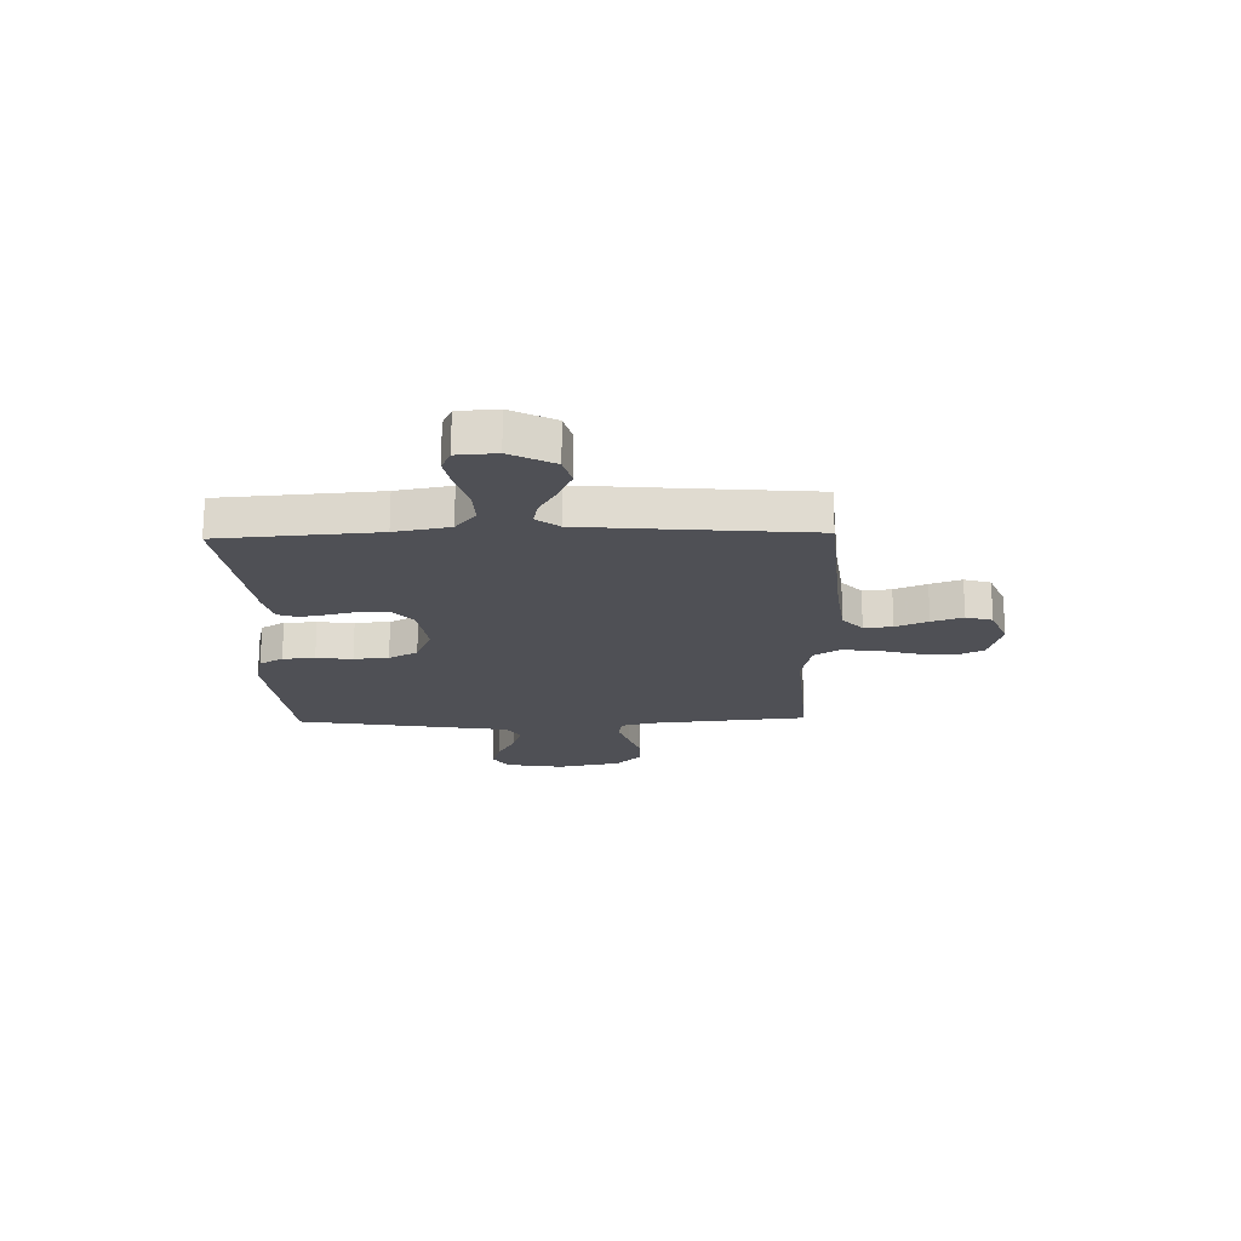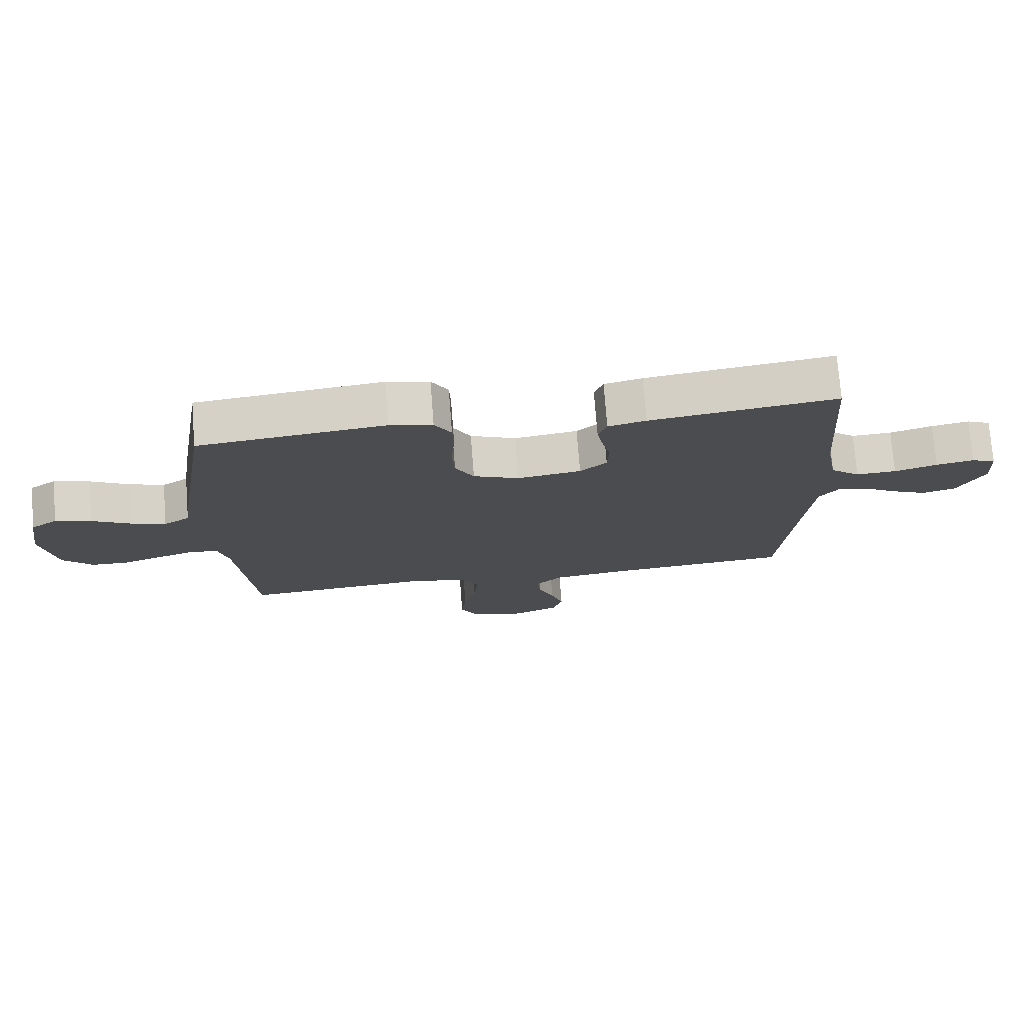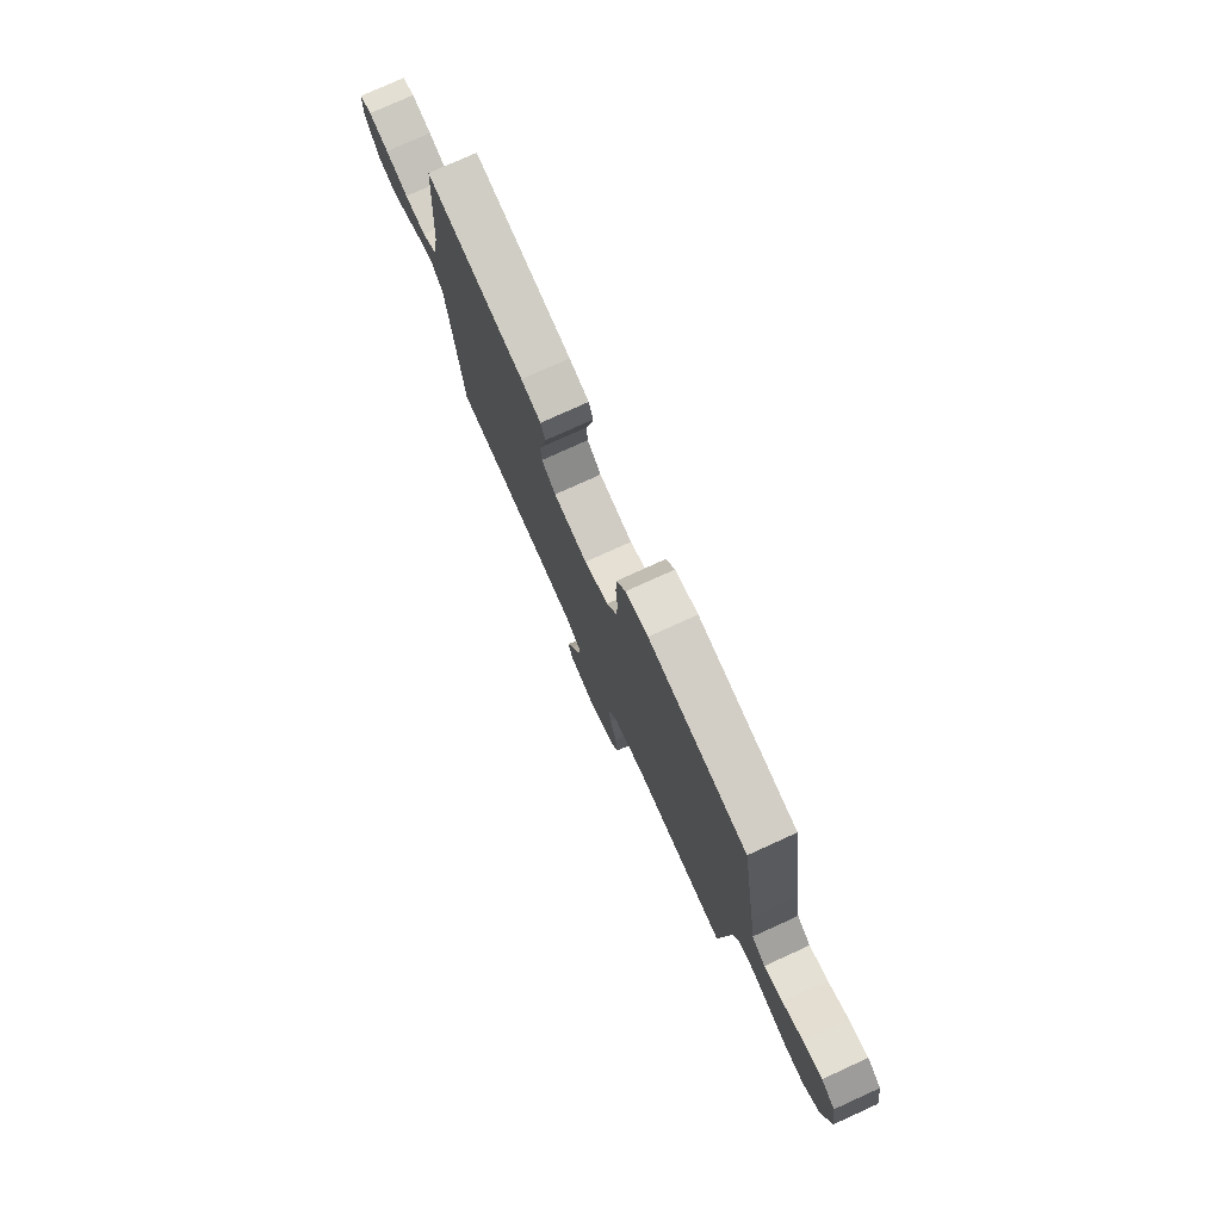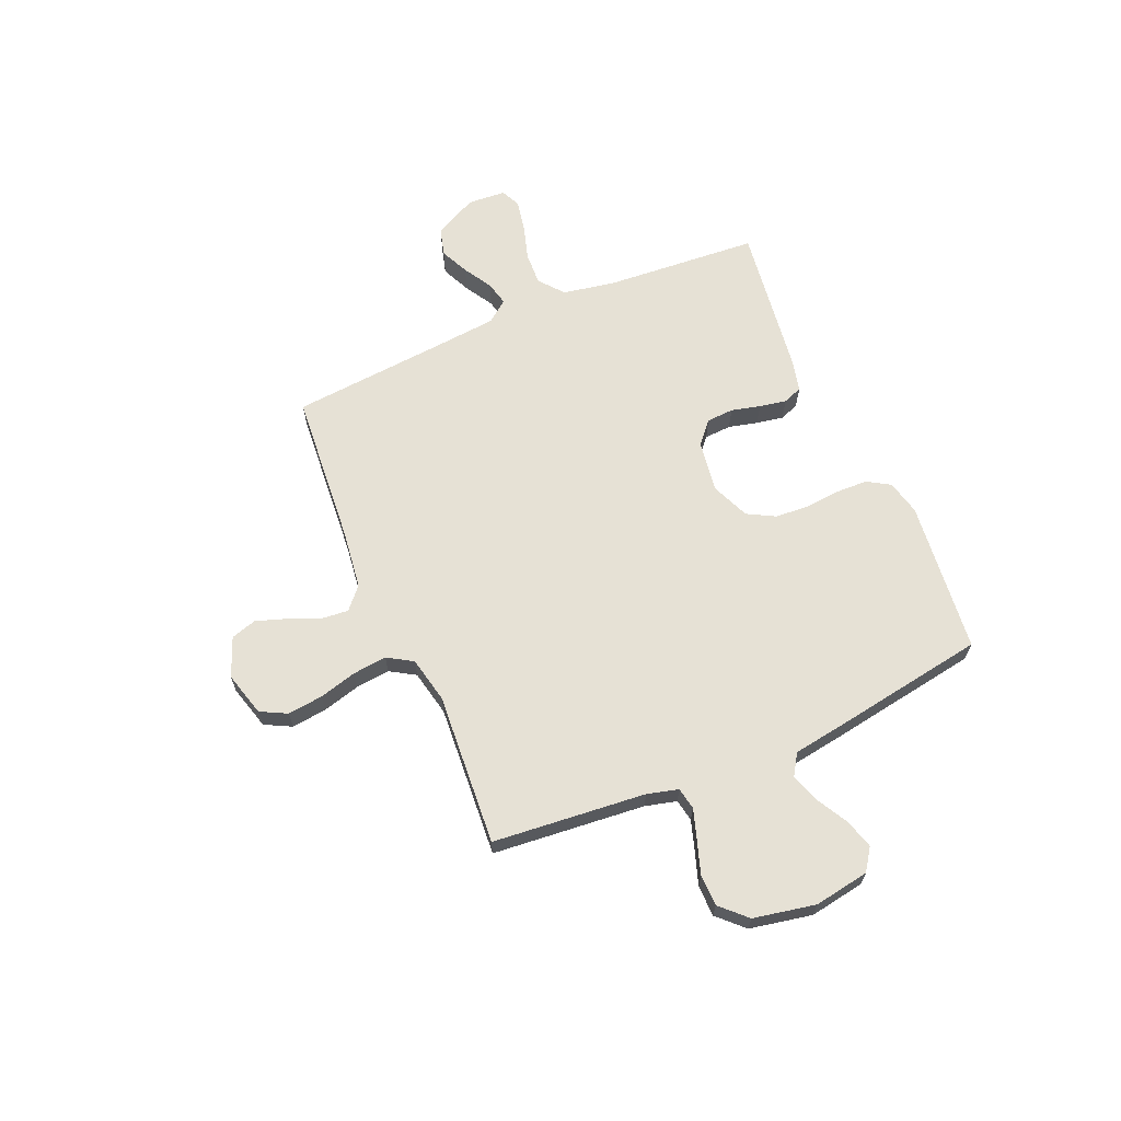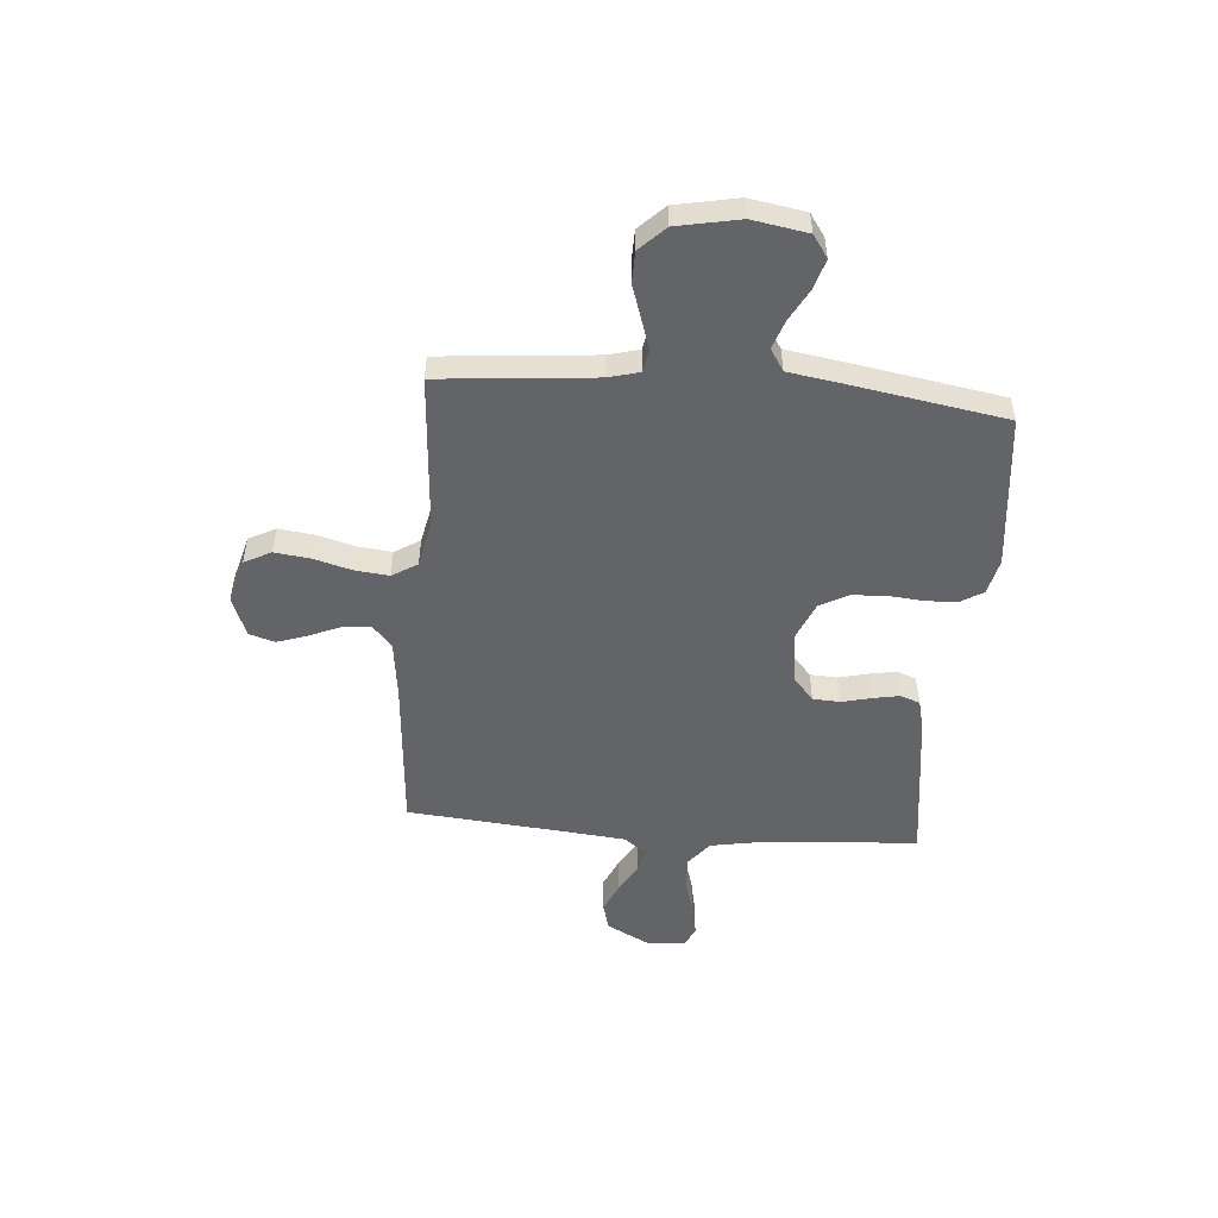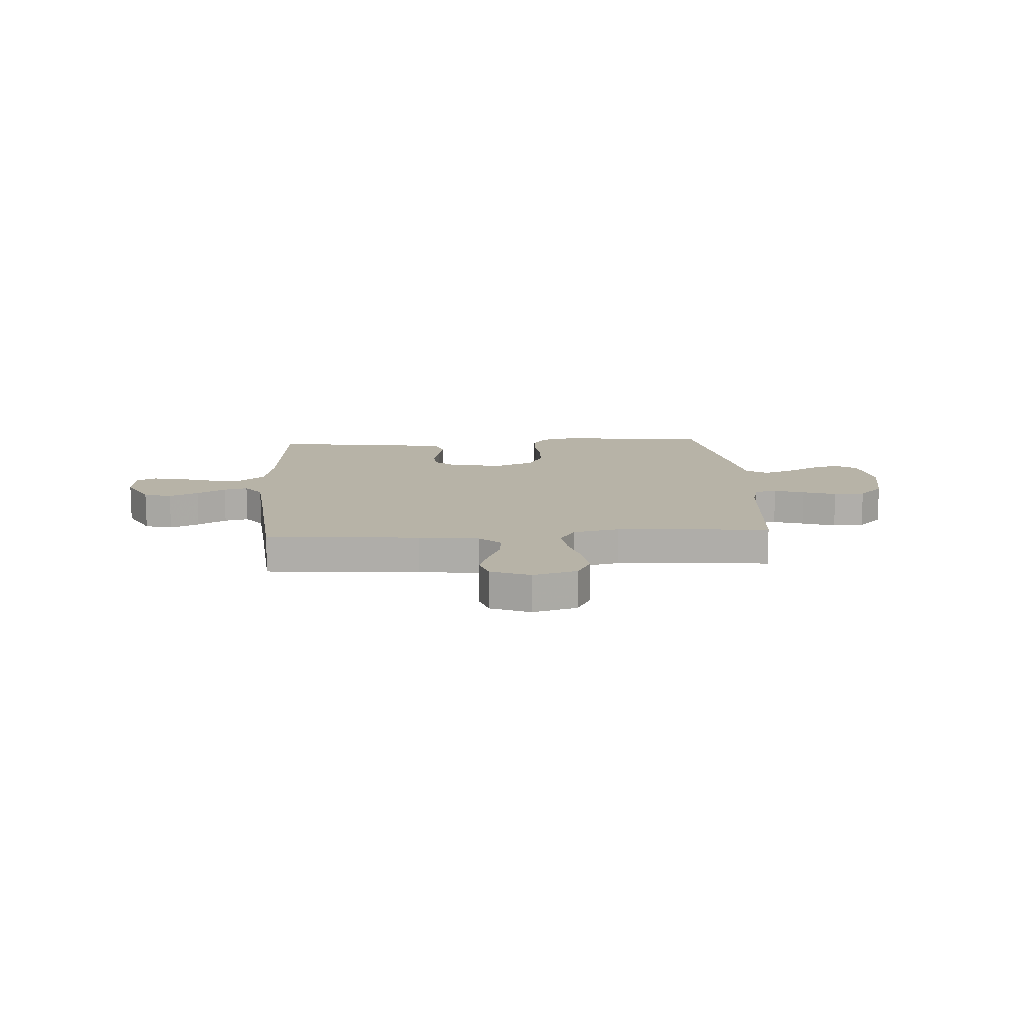
<metadata>
{"format":"obj","ext":"obj","renderer":"f3d","projection":"perspective","resolution":1024,"background":"white","views":[{"elev":-19.3,"azim":91.5,"up":"+Y"},{"elev":74.7,"azim":-4.4,"up":"+Z"},{"elev":77.2,"azim":-114.4,"up":"+Z"},{"elev":64.8,"azim":-113.3,"up":"+Y"},{"elev":-51.3,"azim":-94.8,"up":"+Y"},{"elev":12.6,"azim":176.3,"up":"+Y"}]}
</metadata>
<code>
v -0.5 0.07 -0.5
v -0.528 0.07 -0.2
v -0.544 0.07 -0.139
v -0.587 0.07 -0.131
v -0.646 0.07 -0.15
v -0.711 0.07 -0.172
v -0.772 0.07 -0.171
v -0.82 0.07 -0.122
v -0.844 0.07 0
v -0.826 0.07 0.108
v -0.783 0.07 0.138
v -0.725 0.07 0.121
v -0.663 0.07 0.087
v -0.607 0.07 0.068
v -0.565 0.07 0.095
v -0.549 0.07 0.2
v -0.5 0.07 0.5
v -0.2 0.07 0.533
v -0.131 0.07 0.517
v -0.104 0.07 0.472
v -0.102 0.07 0.411
v -0.108 0.07 0.342
v -0.104 0.07 0.276
v -0.074 0.07 0.221
v 0 0.07 0.19
v 0.103 0.07 0.205
v 0.146 0.07 0.243
v 0.149 0.07 0.296
v 0.135 0.07 0.353
v 0.125 0.07 0.406
v 0.139 0.07 0.444
v 0.2 0.07 0.459
v 0.5 0.07 0.5
v 0.522 0.07 0.2
v 0.541 0.07 0.096
v 0.589 0.07 0.057
v 0.654 0.07 0.06
v 0.723 0.07 0.081
v 0.784 0.07 0.093
v 0.823 0.07 0.075
v 0.828 0.07 0
v 0.785 0.07 -0.084
v 0.731 0.07 -0.099
v 0.674 0.07 -0.073
v 0.618 0.07 -0.04
v 0.571 0.07 -0.029
v 0.538 0.07 -0.072
v 0.526 0.07 -0.2
v 0.5 0.07 -0.5
v 0.2 0.07 -0.524
v 0.083 0.07 -0.539
v 0.041 0.07 -0.577
v 0.046 0.07 -0.631
v 0.072 0.07 -0.692
v 0.092 0.07 -0.751
v 0.077 0.07 -0.801
v 0 0.07 -0.832
v -0.087 0.07 -0.808
v -0.114 0.07 -0.756
v -0.106 0.07 -0.687
v -0.086 0.07 -0.613
v -0.079 0.07 -0.546
v -0.109 0.07 -0.497
v -0.2 0.07 -0.478
v -0.5 0 -0.5
v -0.528 0 -0.2
v -0.544 0 -0.139
v -0.587 0 -0.131
v -0.646 0 -0.15
v -0.711 0 -0.172
v -0.772 0 -0.171
v -0.82 0 -0.122
v -0.844 0 0
v -0.826 0 0.108
v -0.783 0 0.138
v -0.725 0 0.121
v -0.663 0 0.087
v -0.607 0 0.068
v -0.565 0 0.095
v -0.549 0 0.2
v -0.5 0 0.5
v -0.2 0 0.533
v -0.131 0 0.517
v -0.104 0 0.472
v -0.102 0 0.411
v -0.108 0 0.342
v -0.104 0 0.276
v -0.074 0 0.221
v 0 0 0.19
v 0.103 0 0.205
v 0.146 0 0.243
v 0.149 0 0.296
v 0.135 0 0.353
v 0.125 0 0.406
v 0.139 0 0.444
v 0.2 0 0.459
v 0.5 0 0.5
v 0.522 0 0.2
v 0.541 0 0.096
v 0.589 0 0.057
v 0.654 0 0.06
v 0.723 0 0.081
v 0.784 0 0.093
v 0.823 0 0.075
v 0.828 0 0
v 0.785 0 -0.084
v 0.731 0 -0.099
v 0.674 0 -0.073
v 0.618 0 -0.04
v 0.571 0 -0.029
v 0.538 0 -0.072
v 0.526 0 -0.2
v 0.5 0 -0.5
v 0.2 0 -0.524
v 0.083 0 -0.539
v 0.041 0 -0.577
v 0.046 0 -0.631
v 0.072 0 -0.692
v 0.092 0 -0.751
v 0.077 0 -0.801
v 0 0 -0.832
v -0.087 0 -0.808
v -0.114 0 -0.756
v -0.106 0 -0.687
v -0.086 0 -0.613
v -0.079 0 -0.546
v -0.109 0 -0.497
v -0.2 0 -0.478
f 59 60 61
f 58 59 61
f 57 58 61
f 56 57 61
f 55 56 61
f 54 55 61
f 53 54 61
f 52 53 61 62
f 51 52 62 63
f 48 49 50
f 50 51 63
f 48 50 63
f 47 48 63
f 43 44 45
f 42 43 45
f 41 42 45
f 40 41 45
f 39 40 45
f 38 39 45
f 37 38 45
f 36 37 45 46
f 47 63 64
f 46 47 64
f 36 46 64
f 35 36 64
f 32 33 34
f 31 32 34
f 30 31 34
f 29 30 34
f 28 29 34
f 20 21 22
f 19 20 22
f 18 19 22
f 17 18 22
f 16 17 22
f 15 16 22
f 14 15 22 23
f 11 12 13
f 10 11 13
f 9 10 13
f 8 9 13
f 7 8 13
f 6 7 13
f 5 6 13
f 4 5 13 14
f 14 23 24
f 4 14 24
f 3 4 24
f 64 1 2
f 27 28 34 35
f 26 27 35 64
f 64 2 3
f 26 64 3
f 25 26 3
f 3 24 25
f 125 124 123
f 125 123 122
f 125 122 121
f 125 121 120
f 125 120 119
f 125 119 118
f 125 118 117
f 126 125 117 116
f 127 126 116 115
f 114 113 112
f 127 115 114
f 127 114 112
f 127 112 111
f 109 108 107
f 109 107 106
f 109 106 105
f 109 105 104
f 109 104 103
f 109 103 102
f 109 102 101
f 110 109 101 100
f 128 127 111
f 128 111 110
f 128 110 100
f 128 100 99
f 98 97 96
f 98 96 95
f 98 95 94
f 98 94 93
f 98 93 92
f 86 85 84
f 86 84 83
f 86 83 82
f 86 82 81
f 86 81 80
f 86 80 79
f 87 86 79 78
f 77 76 75
f 77 75 74
f 77 74 73
f 77 73 72
f 77 72 71
f 77 71 70
f 77 70 69
f 78 77 69 68
f 88 87 78
f 88 78 68
f 88 68 67
f 66 65 128
f 99 98 92 91
f 128 99 91 90
f 67 66 128
f 67 128 90
f 67 90 89
f 89 88 67
f 1 65 66 2
f 2 66 67 3
f 3 67 68 4
f 4 68 69 5
f 5 69 70 6
f 6 70 71 7
f 7 71 72 8
f 8 72 73 9
f 9 73 74 10
f 10 74 75 11
f 11 75 76 12
f 12 76 77 13
f 13 77 78 14
f 14 78 79 15
f 15 79 80 16
f 16 80 81 17
f 17 81 82 18
f 18 82 83 19
f 19 83 84 20
f 20 84 85 21
f 21 85 86 22
f 22 86 87 23
f 23 87 88 24
f 24 88 89 25
f 25 89 90 26
f 26 90 91 27
f 27 91 92 28
f 28 92 93 29
f 29 93 94 30
f 30 94 95 31
f 31 95 96 32
f 32 96 97 33
f 33 97 98 34
f 34 98 99 35
f 35 99 100 36
f 36 100 101 37
f 37 101 102 38
f 38 102 103 39
f 39 103 104 40
f 40 104 105 41
f 41 105 106 42
f 42 106 107 43
f 43 107 108 44
f 44 108 109 45
f 45 109 110 46
f 46 110 111 47
f 47 111 112 48
f 48 112 113 49
f 49 113 114 50
f 50 114 115 51
f 51 115 116 52
f 52 116 117 53
f 53 117 118 54
f 54 118 119 55
f 55 119 120 56
f 56 120 121 57
f 57 121 122 58
f 58 122 123 59
f 59 123 124 60
f 60 124 125 61
f 61 125 126 62
f 62 126 127 63
f 63 127 128 64
f 64 128 65 1

</code>
